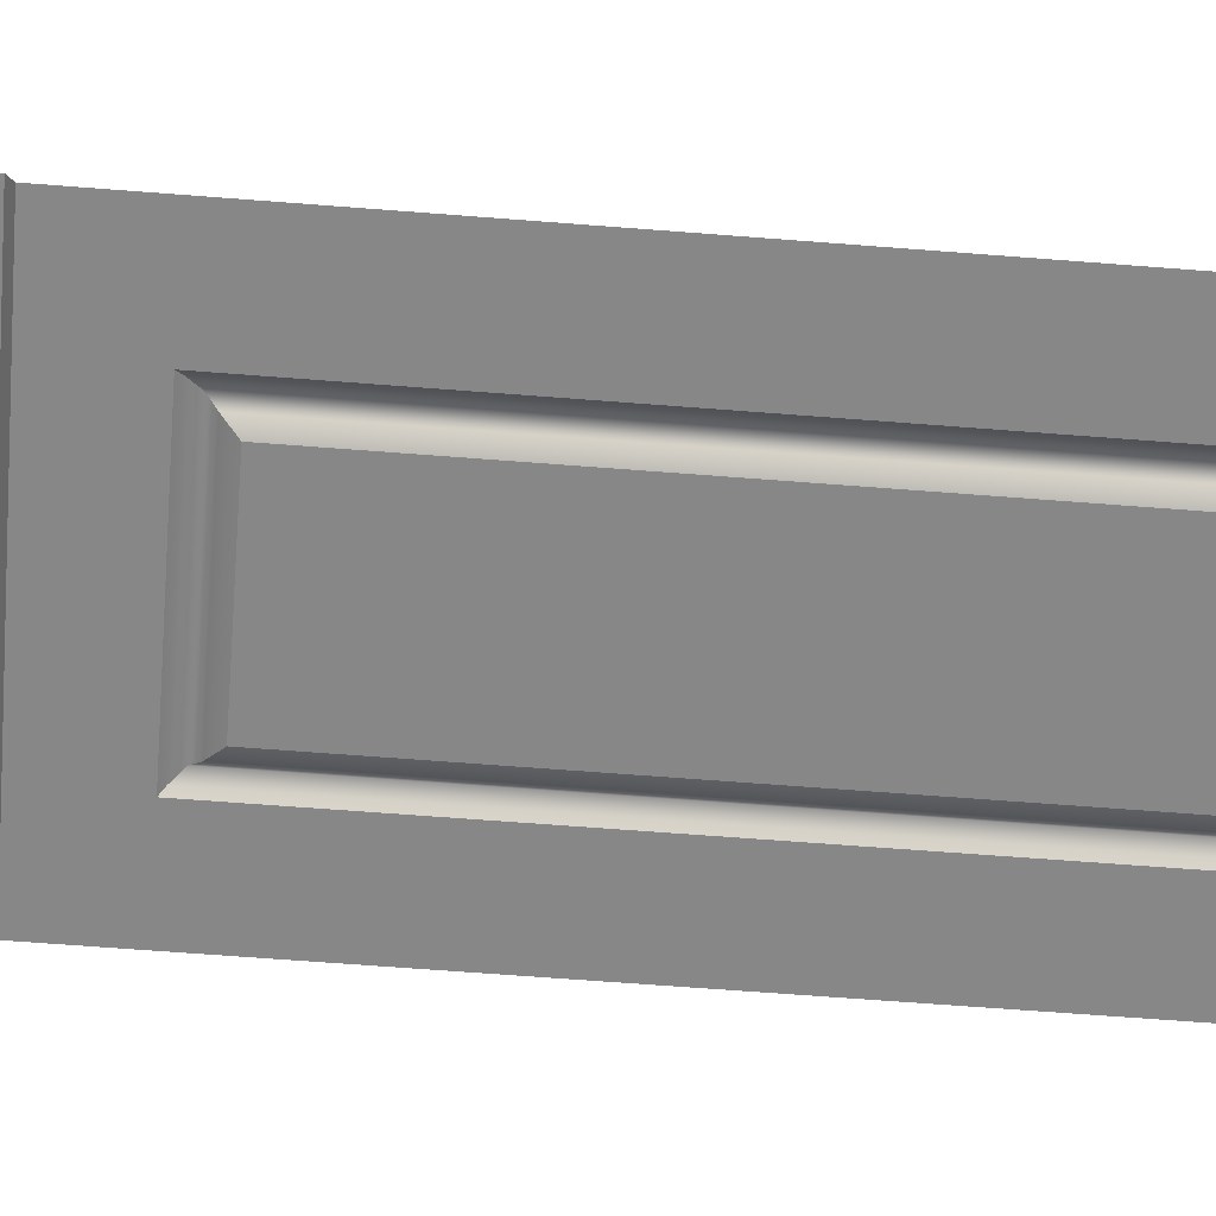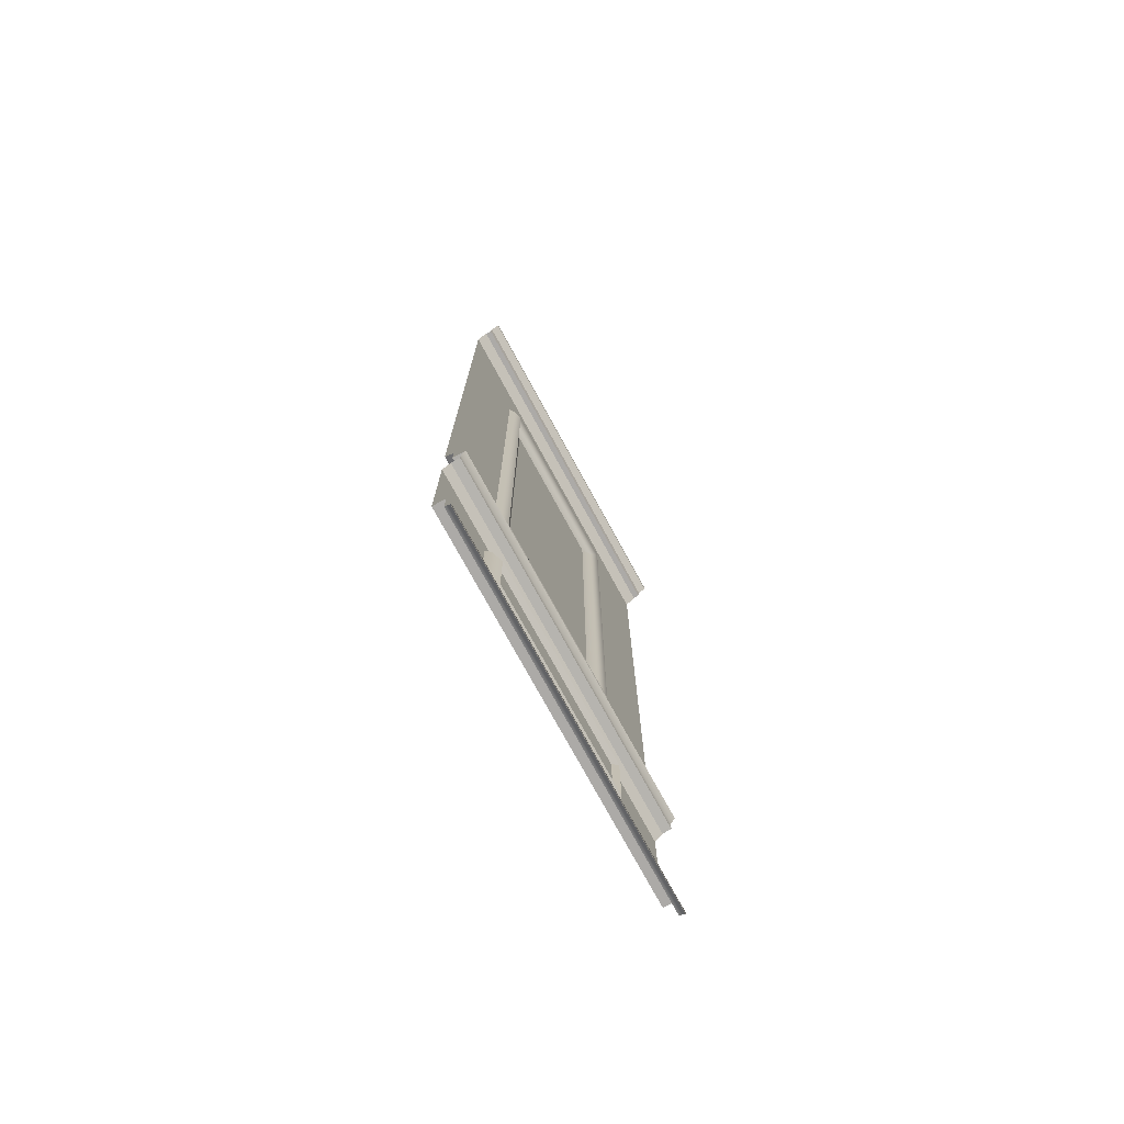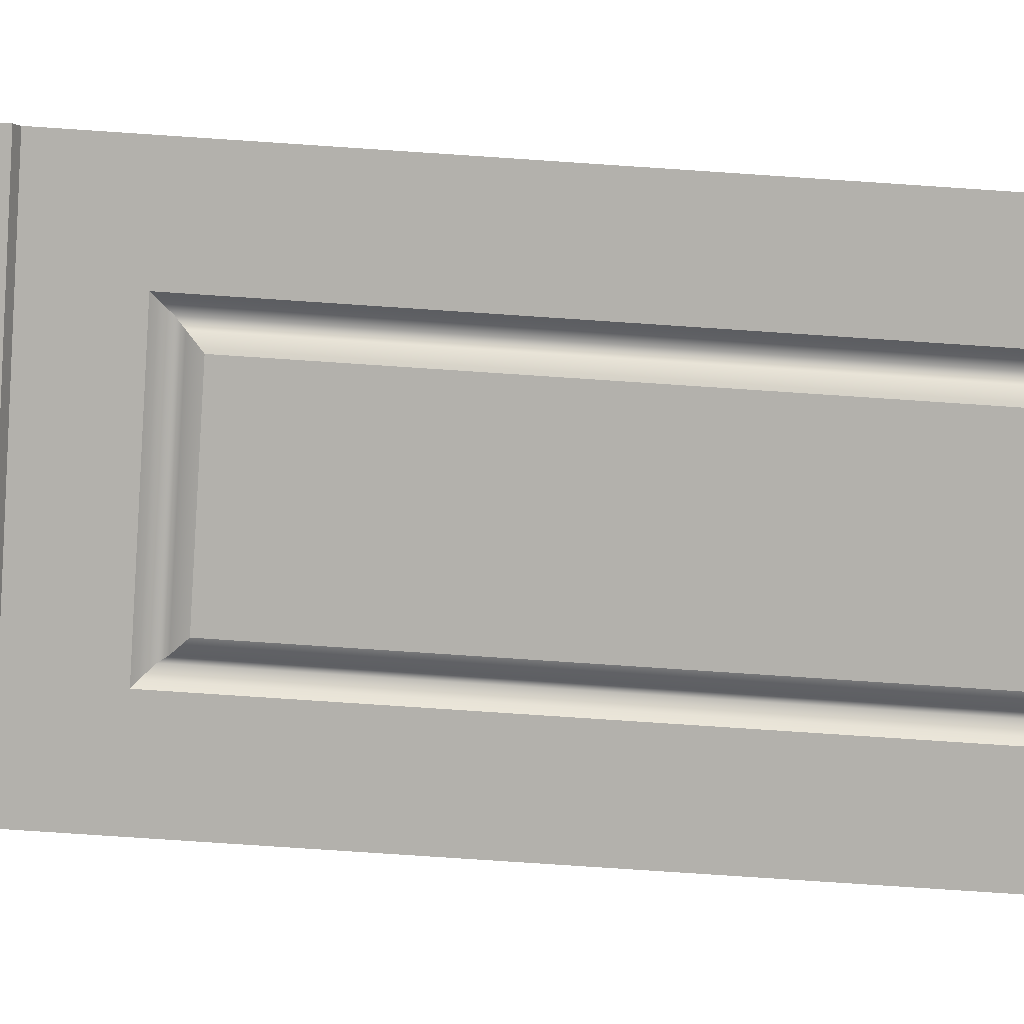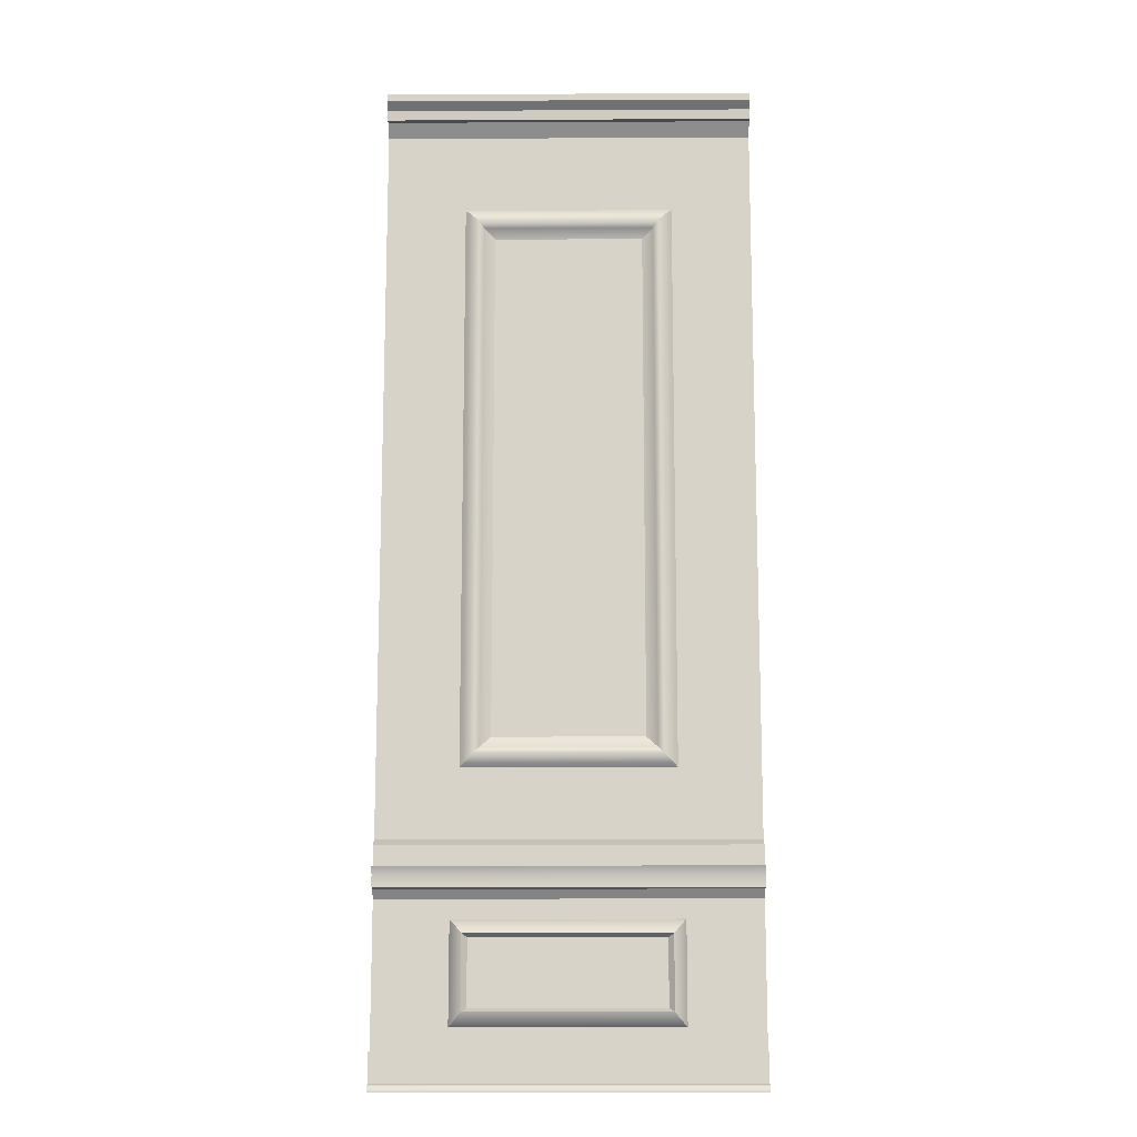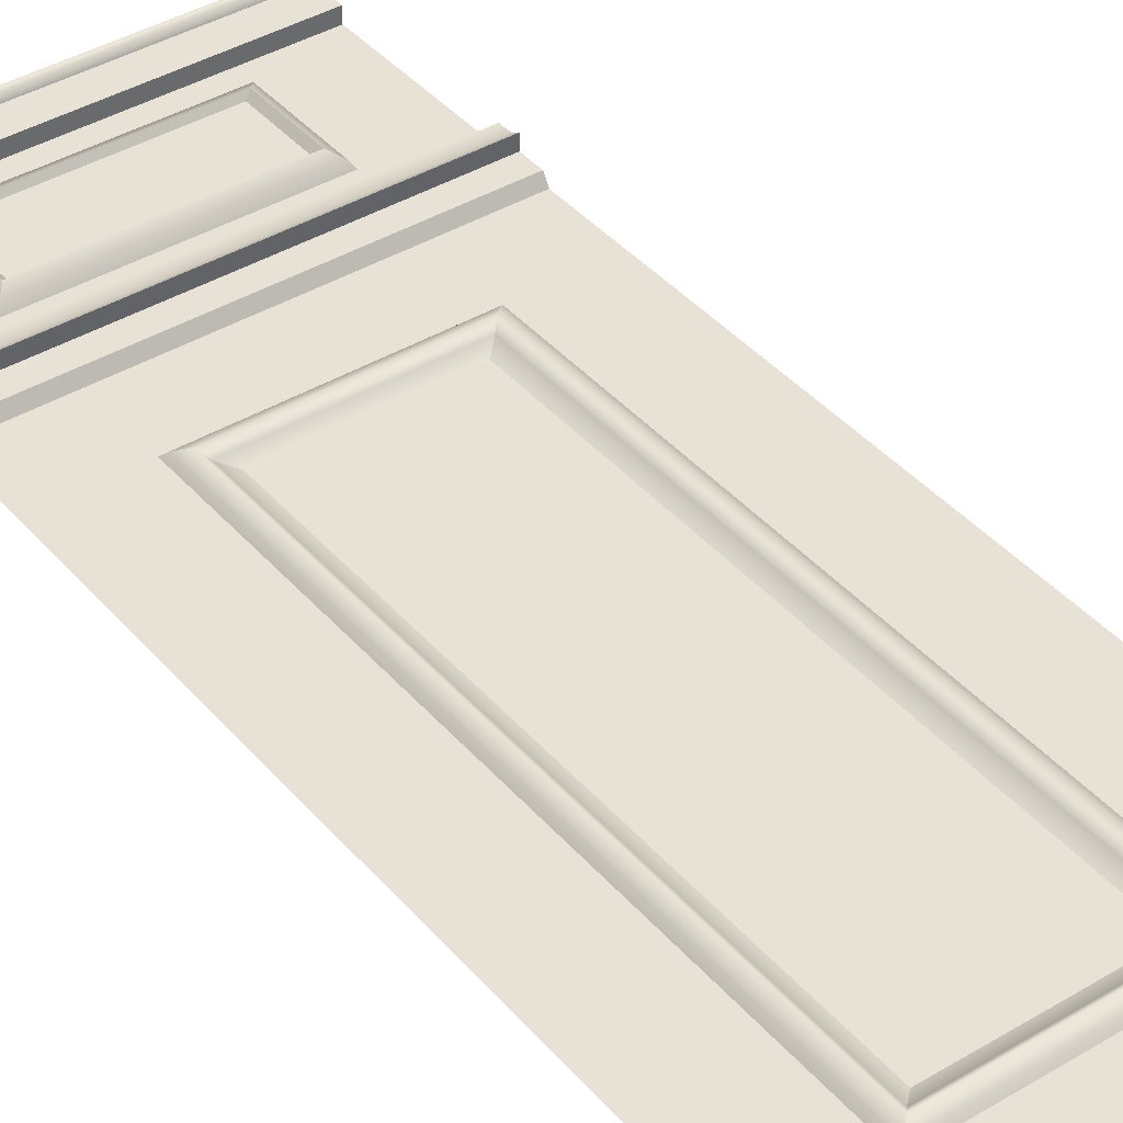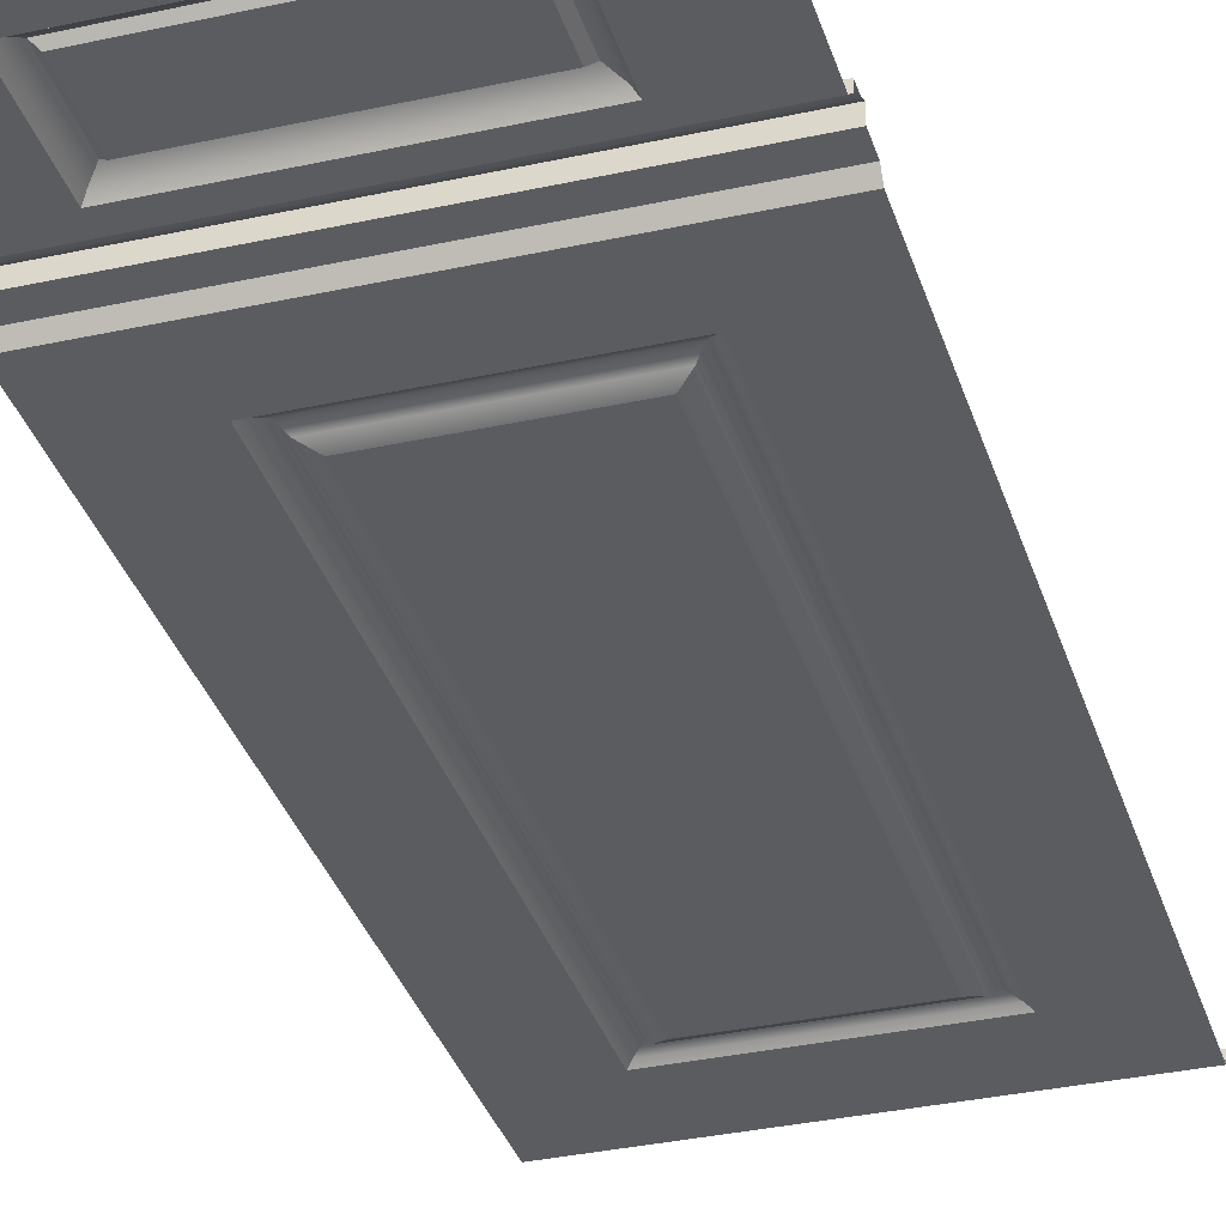
<metadata>
{"format":"obj","ext":"obj","renderer":"f3d","projection":"perspective","resolution":1024,"background":"white","views":[{"elev":-62.5,"azim":85.4,"up":"+Z"},{"elev":-76.0,"azim":-61.3,"up":"+Y"},{"elev":-79.0,"azim":86.2,"up":"+Z"},{"elev":-13.3,"azim":0.7,"up":"+Y"},{"elev":40.3,"azim":143.6,"up":"+Z"},{"elev":-34.2,"azim":16.5,"up":"+Z"}]}
</metadata>
<code>
g Walls_Wall_02
v 150 13.92 20
v 0 13.92 20
v 0 2.14 20
v 150 2.14 20
v 0 70.7 14.87
v 150 70.7 14.87
v 0 74.2 18.01
v 150 74.2 18.01
v 36.47 29.7 17.2
v 36.47 56.02 17.2
v 34.36 57.48 19.2
v 34.36 28.24 19.2
v 112.9 29.7 17.2
v 112.9 56.02 17.2
v 115 28.24 19.2
v 115 57.48 19.2
v 150 400 24.92
v 0 400 24.92
v 0 397.1 24.92
v 150 397.1 24.92
v 150 13.92 14.87
v 0 13.92 14.87
v 0 82.56 23.33
v 150 82.56 23.33
v 0 82.35 18.16
v 150 82.35 18.16
v 0 74.7 21.5
v 150 74.7 21.5
v 150 91.02 18.16
v 0 91.02 18.16
v 150 93.3 14.53
v 0 93.3 14.53
v 44.71 340.5 13.35
v 44.71 133.5 13.35
v 105.3 340.5 13.35
v 105.3 133.5 13.35
v 150 390.3 18.7
v 0 390.3 18.7
v 0 385 14.53
v 150 385 14.53
v 0 394.2 21.7
v 150 394.2 21.7
v 150 390.3 21.14
v 0 390.3 21.14
v 0 79.49 21.55
v 150 79.49 21.55
v 117.5 352.7 14.53
v 32.51 352.7 14.53
v 34.25 351 16.13
v 115.8 351 16.13
v 37.71 347.5 17.72
v 112.3 347.5 17.72
v 109.8 344.8 15.16
v 40.22 344.8 15.16
v 109.8 129.2 15.16
v 112.3 126.5 17.72
v 115.8 122.9 16.13
v 117.5 121.3 14.53
v 150 1.14 22.5
v 0 1.14 22.5
v 0 -1 22.5
v 150 -1 22.5
v 118.5 24.2 17.04
v 118.5 61.53 17.04
v 120 63.11 14.87
v 120 22.62 14.87
v 30.88 61.53 17.04
v 29.44 63.11 14.87
v 30.88 24.2 17.04
v 29.44 22.62 14.87
v 32.51 121.3 14.53
v 34.25 122.9 16.13
v 37.71 126.5 17.72
v 40.22 129.2 15.16
f 1 2 3
f 1 3 4
f 5 6 7
f 8 7 6
f 9 10 11
f 11 12 9
f 10 13 14
f 13 10 9
f 12 15 13
f 12 13 9
f 16 11 10
f 16 10 14
f 16 13 15
f 13 16 14
f 17 18 19
f 17 19 20
f 21 22 2
f 21 2 1
f 23 24 25
f 26 25 24
f 7 8 27
f 28 27 8
f 29 30 25
f 29 25 26
f 31 32 30
f 31 30 29
f 33 34 35
f 35 34 36
f 37 38 39
f 37 39 40
f 20 19 41
f 20 41 42
f 43 44 38
f 43 38 37
f 42 41 44
f 42 44 43
f 24 23 45
f 24 45 46
f 46 45 27
f 46 27 28
f 47 48 49
f 47 49 50
f 50 49 51
f 50 51 52
f 51 53 52
f 53 51 54
f 53 54 33
f 53 33 35
f 55 35 36
f 55 53 35
f 56 53 55
f 56 52 53
f 56 50 52
f 50 56 57
f 58 50 57
f 58 47 50
f 4 3 59
f 60 59 3
f 59 60 61
f 59 61 62
f 63 16 15
f 63 64 16
f 63 65 64
f 65 63 66
f 64 11 16
f 64 67 11
f 64 68 67
f 68 64 65
f 11 69 12
f 69 11 67
f 69 67 68
f 68 70 69
f 12 63 15
f 63 12 69
f 70 63 69
f 70 66 63
f 71 49 48
f 49 71 72
f 49 72 73
f 49 73 51
f 73 54 51
f 54 73 74
f 54 74 34
f 54 34 33
f 57 71 58
f 57 72 71
f 57 73 72
f 73 57 56
f 55 73 56
f 55 74 73
f 55 34 74
f 34 55 36
f 6 66 21
f 22 21 66
f 66 6 65
f 22 66 70
f 5 65 6
f 70 5 22
f 65 5 68
f 5 70 68
f 58 71 32
f 48 32 71
f 58 32 31
f 32 48 39
f 31 47 58
f 40 39 48
f 31 40 47
f 40 48 47

</code>
